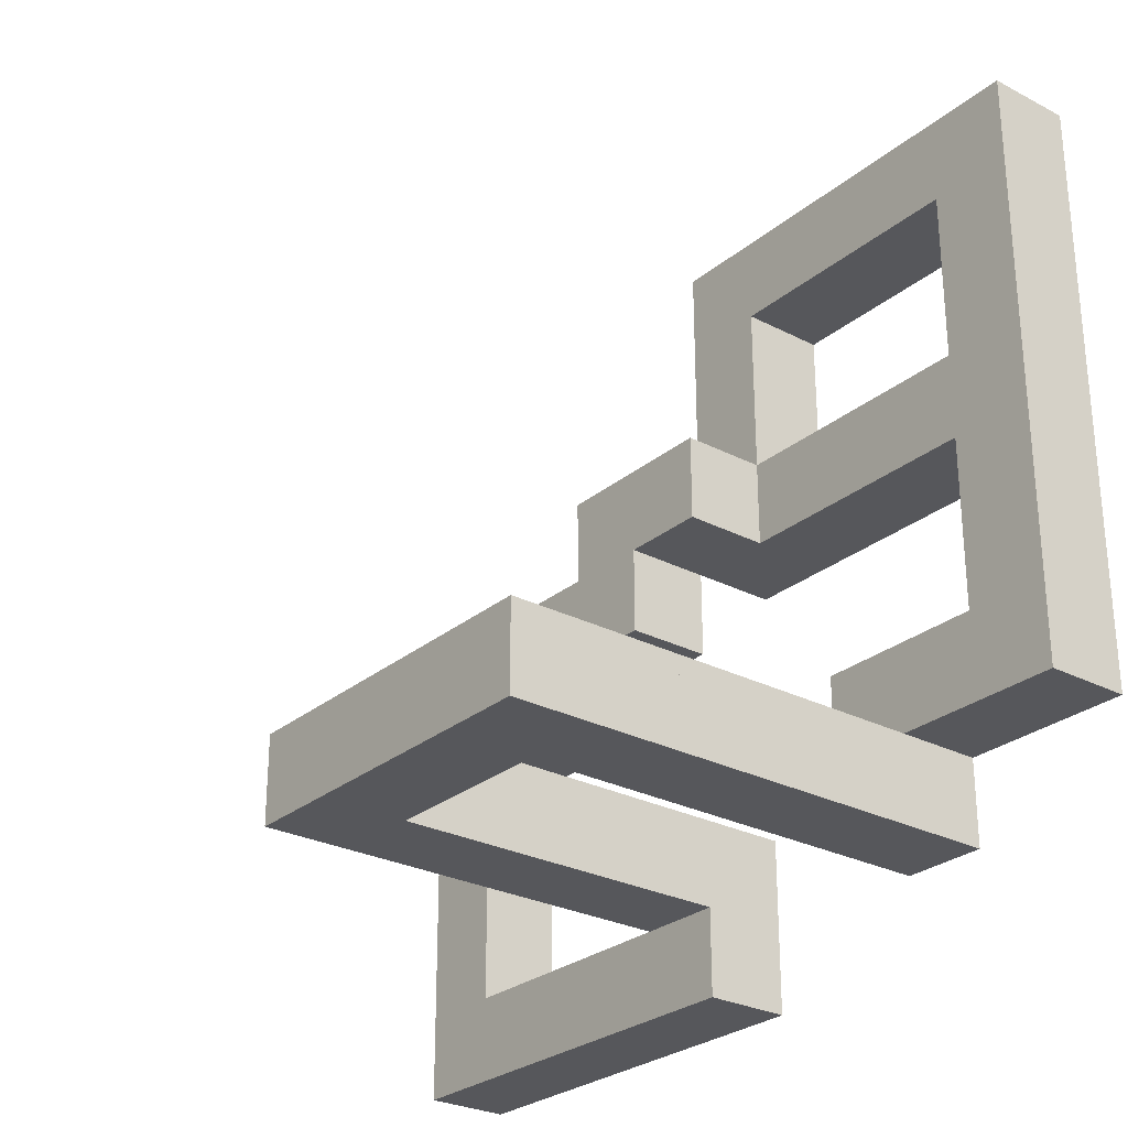
<metadata>
{"format":"obj","ext":"obj","renderer":"f3d","projection":"perspective","resolution":1024,"background":"white","views":[{"elev":-27.4,"azim":-128.5,"up":"+Z"}]}
</metadata>
<code>
v -77 0 15
v -107 0 15
v -77 0 45
v -107 0 45
v -77 0 45
v -107 0 45
v -77 30 45
v -107 30 45
v -77 30 45
v -107 30 45
v -77 30 15
v -107 30 15
v -77 30 15
v -107 30 15
v -77 0 15
v -107 0 15
v -77 0 15
v -77 0 45
v -77 30 45
v -77 30 15
v -107 0 15
v -107 0 45
v -107 30 45
v -107 30 15
v -17 0 15
v -47 0 15
v -17 0 45
v -47 0 45
v -17 0 45
v -47 0 45
v -17 30 45
v -47 30 45
v -17 30 45
v -47 30 45
v -17 30 15
v -47 30 15
v -17 30 15
v -47 30 15
v -17 0 15
v -47 0 15
v -17 0 15
v -17 0 45
v -17 30 45
v -17 30 15
v -47 0 15
v -47 0 45
v -47 30 45
v -47 30 15
v -47 0 15
v -77 0 15
v -47 0 45
v -77 0 45
v -47 0 45
v -77 0 45
v -47 30 45
v -77 30 45
v -47 30 45
v -77 30 45
v -47 30 15
v -77 30 15
v -47 30 15
v -77 30 15
v -47 0 15
v -77 0 15
v -47 0 15
v -47 0 45
v -47 30 45
v -47 30 15
v -77 0 15
v -77 0 45
v -77 30 45
v -77 30 15
v -77 0 -75
v -107 0 -75
v -77 0 -45
v -107 0 -45
v -77 0 -45
v -107 0 -45
v -77 30 -45
v -107 30 -45
v -77 30 -45
v -107 30 -45
v -77 30 -75
v -107 30 -75
v -77 30 -75
v -107 30 -75
v -77 0 -75
v -107 0 -75
v -77 0 -75
v -77 0 -45
v -77 30 -45
v -77 30 -75
v -107 0 -75
v -107 0 -45
v -107 30 -45
v -107 30 -75
v -107 0 -75
v -137 0 -75
v -107 0 -45
v -137 0 -45
v -107 0 -45
v -137 0 -45
v -107 30 -45
v -137 30 -45
v -107 30 -45
v -137 30 -45
v -107 30 -75
v -137 30 -75
v -107 30 -75
v -137 30 -75
v -107 0 -75
v -137 0 -75
v -107 0 -75
v -107 0 -45
v -107 30 -45
v -107 30 -75
v -137 0 -75
v -137 0 -45
v -137 30 -45
v -137 30 -75
v -77 0 105
v -107 0 105
v -77 0 135
v -107 0 135
v -77 0 135
v -107 0 135
v -77 30 135
v -107 30 135
v -77 30 135
v -107 30 135
v -77 30 105
v -107 30 105
v -77 30 105
v -107 30 105
v -77 0 105
v -107 0 105
v -77 0 105
v -77 0 135
v -77 30 135
v -77 30 105
v -107 0 105
v -107 0 135
v -107 30 135
v -107 30 105
v -107 0 105
v -137 0 105
v -107 0 135
v -137 0 135
v -107 0 135
v -137 0 135
v -107 30 135
v -137 30 135
v -107 30 135
v -137 30 135
v -107 30 105
v -137 30 105
v -107 30 105
v -137 30 105
v -107 0 105
v -137 0 105
v -107 0 105
v -107 0 135
v -107 30 135
v -107 30 105
v -137 0 105
v -137 0 135
v -137 30 135
v -137 30 105
v -107 0 -45
v -107 30 -45
v -137 0 -45
v -137 30 -45
v -137 0 -45
v -137 30 -45
v -137 0 -15
v -137 30 -15
v -137 0 -15
v -137 30 -15
v -107 0 -15
v -107 30 -15
v -107 0 -15
v -107 30 -15
v -107 0 -45
v -107 30 -45
v -107 0 -45
v -137 0 -45
v -137 0 -15
v -107 0 -15
v -107 30 -45
v -137 30 -45
v -137 30 -15
v -107 30 -15
v -107 0 75
v -107 30 75
v -137 0 75
v -137 30 75
v -137 0 75
v -137 30 75
v -137 0 105
v -137 30 105
v -137 0 105
v -137 30 105
v -107 0 105
v -107 30 105
v -107 0 105
v -107 30 105
v -107 0 75
v -107 30 75
v -107 0 75
v -137 0 75
v -137 0 105
v -107 0 105
v -107 30 75
v -137 30 75
v -137 30 105
v -107 30 105
v -137 0 45
v -137 30 45
v -137 0 75
v -137 30 75
v -137 0 75
v -137 30 75
v -107 0 75
v -107 30 75
v -107 0 75
v -107 30 75
v -107 0 45
v -107 30 45
v -107 0 45
v -107 30 45
v -137 0 45
v -137 30 45
v -137 0 45
v -137 0 75
v -107 0 75
v -107 0 45
v -137 30 45
v -137 30 75
v -107 30 75
v -107 30 45
v -137 0 15
v -137 30 15
v -137 0 45
v -137 30 45
v -137 0 45
v -137 30 45
v -107 0 45
v -107 30 45
v -107 0 45
v -107 30 45
v -107 0 15
v -107 30 15
v -107 0 15
v -107 30 15
v -137 0 15
v -137 30 15
v -137 0 15
v -137 0 45
v -107 0 45
v -107 0 15
v -137 30 15
v -137 30 45
v -107 30 45
v -107 30 15
v -137 0 15
v -137 30 15
v -107 0 15
v -107 30 15
v -107 0 15
v -107 30 15
v -107 0 -15
v -107 30 -15
v -107 0 -15
v -107 30 -15
v -137 0 -15
v -137 30 -15
v -137 0 -15
v -137 30 -15
v -137 0 15
v -137 30 15
v -137 0 15
v -107 0 15
v -107 0 -15
v -137 0 -15
v -137 30 15
v -107 30 15
v -107 30 -15
v -137 30 -15
v 13 30 -105
v 13 30 -75
v 43 30 -105
v 43 30 -75
v 43 30 -105
v 43 30 -75
v 43 60 -105
v 43 60 -75
v 43 60 -105
v 43 60 -75
v 13 60 -105
v 13 60 -75
v 13 60 -105
v 13 60 -75
v 13 30 -105
v 13 30 -75
v 13 30 -105
v 43 30 -105
v 43 60 -105
v 13 60 -105
v 13 30 -75
v 43 30 -75
v 43 60 -75
v 13 60 -75
v 13 90 -105
v 13 90 -75
v 43 90 -105
v 43 90 -75
v 43 90 -105
v 43 90 -75
v 43 120 -105
v 43 120 -75
v 43 120 -105
v 43 120 -75
v 13 120 -105
v 13 120 -75
v 13 120 -105
v 13 120 -75
v 13 90 -105
v 13 90 -75
v 13 90 -105
v 43 90 -105
v 43 120 -105
v 13 120 -105
v 13 90 -75
v 43 90 -75
v 43 120 -75
v 13 120 -75
v -47 150 -105
v -47 150 -75
v -47 180 -105
v -47 180 -75
v -47 180 -105
v -47 180 -75
v -77 180 -105
v -77 180 -75
v -77 180 -105
v -77 180 -75
v -77 150 -105
v -77 150 -75
v -77 150 -105
v -77 150 -75
v -47 150 -105
v -47 150 -75
v -47 150 -105
v -47 180 -105
v -77 180 -105
v -77 150 -105
v -47 150 -75
v -47 180 -75
v -77 180 -75
v -77 150 -75
v -47 0 -75
v -47 30 -75
v -47 0 -105
v -47 30 -105
v -47 0 -105
v -47 30 -105
v -77 0 -105
v -77 30 -105
v -77 0 -105
v -77 30 -105
v -77 0 -75
v -77 30 -75
v -77 0 -75
v -77 30 -75
v -47 0 -75
v -47 30 -75
v -47 0 -75
v -47 0 -105
v -77 0 -105
v -77 0 -75
v -47 30 -75
v -47 30 -105
v -77 30 -105
v -77 30 -75
v -77 60 -75
v -77 60 -105
v -47 60 -75
v -47 60 -105
v -47 60 -75
v -47 60 -105
v -47 30 -75
v -47 30 -105
v -47 30 -75
v -47 30 -105
v -77 30 -75
v -77 30 -105
v -77 30 -75
v -77 30 -105
v -77 60 -75
v -77 60 -105
v -77 60 -75
v -47 60 -75
v -47 30 -75
v -77 30 -75
v -77 60 -105
v -47 60 -105
v -47 30 -105
v -77 30 -105
v -77 90 -75
v -77 90 -105
v -47 90 -75
v -47 90 -105
v -47 90 -75
v -47 90 -105
v -47 60 -75
v -47 60 -105
v -47 60 -75
v -47 60 -105
v -77 60 -75
v -77 60 -105
v -77 60 -75
v -77 60 -105
v -77 90 -75
v -77 90 -105
v -77 90 -75
v -47 90 -75
v -47 60 -75
v -77 60 -75
v -77 90 -105
v -47 90 -105
v -47 60 -105
v -77 60 -105
v -77 120 -75
v -77 120 -105
v -47 120 -75
v -47 120 -105
v -47 120 -75
v -47 120 -105
v -47 90 -75
v -47 90 -105
v -47 90 -75
v -47 90 -105
v -77 90 -75
v -77 90 -105
v -77 90 -75
v -77 90 -105
v -77 120 -75
v -77 120 -105
v -77 120 -75
v -47 120 -75
v -47 90 -75
v -77 90 -75
v -77 120 -105
v -47 120 -105
v -47 90 -105
v -77 90 -105
v -77 150 -75
v -77 150 -105
v -47 150 -75
v -47 150 -105
v -47 150 -75
v -47 150 -105
v -47 120 -75
v -47 120 -105
v -47 120 -75
v -47 120 -105
v -77 120 -75
v -77 120 -105
v -77 120 -75
v -77 120 -105
v -77 150 -75
v -77 150 -105
v -77 150 -75
v -47 150 -75
v -47 120 -75
v -77 120 -75
v -77 150 -105
v -47 150 -105
v -47 120 -105
v -77 120 -105
v -47 180 -75
v -47 180 -105
v -17 180 -75
v -17 180 -105
v -17 180 -75
v -17 180 -105
v -17 150 -75
v -17 150 -105
v -17 150 -75
v -17 150 -105
v -47 150 -75
v -47 150 -105
v -47 150 -75
v -47 150 -105
v -47 180 -75
v -47 180 -105
v -47 180 -75
v -17 180 -75
v -17 150 -75
v -47 150 -75
v -47 180 -105
v -17 180 -105
v -17 150 -105
v -47 150 -105
v -17 150 -105
v -17 150 -75
v 13 150 -105
v 13 150 -75
v 13 150 -105
v 13 150 -75
v 13 180 -105
v 13 180 -75
v 13 180 -105
v 13 180 -75
v -17 180 -105
v -17 180 -75
v -17 180 -105
v -17 180 -75
v -17 150 -105
v -17 150 -75
v -17 150 -105
v 13 150 -105
v 13 180 -105
v -17 180 -105
v -17 150 -75
v 13 150 -75
v 13 180 -75
v -17 180 -75
v 13 120 -105
v 13 150 -105
v 13 120 -75
v 13 150 -75
v 13 120 -75
v 13 150 -75
v 43 120 -75
v 43 150 -75
v 43 120 -75
v 43 150 -75
v 43 120 -105
v 43 150 -105
v 43 120 -105
v 43 150 -105
v 13 120 -105
v 13 150 -105
v 13 120 -105
v 13 120 -75
v 43 120 -75
v 43 120 -105
v 13 150 -105
v 13 150 -75
v 43 150 -75
v 43 150 -105
v 13 150 -105
v 13 180 -105
v 13 150 -75
v 13 180 -75
v 13 150 -75
v 13 180 -75
v 43 150 -75
v 43 180 -75
v 43 150 -75
v 43 180 -75
v 43 150 -105
v 43 180 -105
v 43 150 -105
v 43 180 -105
v 13 150 -105
v 13 180 -105
v 13 150 -105
v 13 150 -75
v 43 150 -75
v 43 150 -105
v 13 180 -105
v 13 180 -75
v 43 180 -75
v 43 180 -105
v 43 60 -105
v 43 90 -105
v 13 60 -105
v 13 90 -105
v 13 60 -105
v 13 90 -105
v 13 60 -75
v 13 90 -75
v 13 60 -75
v 13 90 -75
v 43 60 -75
v 43 90 -75
v 43 60 -75
v 43 90 -75
v 43 60 -105
v 43 90 -105
v 43 60 -105
v 13 60 -105
v 13 60 -75
v 43 60 -75
v 43 90 -105
v 13 90 -105
v 13 90 -75
v 43 90 -75
v -77 0 -75
v -77 30 -75
v -47 0 -75
v -47 30 -75
v -47 0 -75
v -47 30 -75
v -47 0 -105
v -47 30 -105
v -47 0 -105
v -47 30 -105
v -77 0 -105
v -77 30 -105
v -77 0 -105
v -77 30 -105
v -77 0 -75
v -77 30 -75
v -77 0 -75
v -47 0 -75
v -47 0 -105
v -77 0 -105
v -77 30 -75
v -47 30 -75
v -47 30 -105
v -77 30 -105
v -47 0 -45
v -47 30 -45
v -47 0 -75
v -47 30 -75
v -47 0 -75
v -47 30 -75
v -77 0 -75
v -77 30 -75
v -77 0 -75
v -77 30 -75
v -77 0 -45
v -77 30 -45
v -77 0 -45
v -77 30 -45
v -47 0 -45
v -47 30 -45
v -47 0 -45
v -47 0 -75
v -77 0 -75
v -77 0 -45
v -47 30 -45
v -47 30 -75
v -77 30 -75
v -77 30 -45
v -17 0 105
v -47 0 105
v -17 0 135
v -47 0 135
v -17 0 135
v -47 0 135
v -17 30 135
v -47 30 135
v -17 30 135
v -47 30 135
v -17 30 105
v -47 30 105
v -17 30 105
v -47 30 105
v -17 0 105
v -47 0 105
v -17 0 105
v -17 0 135
v -17 30 135
v -17 30 105
v -47 0 105
v -47 0 135
v -47 30 135
v -47 30 105
v -47 0 105
v -77 0 105
v -47 0 135
v -77 0 135
v -47 0 135
v -77 0 135
v -47 30 135
v -77 30 135
v -47 30 135
v -77 30 135
v -47 30 105
v -77 30 105
v -47 30 105
v -77 30 105
v -47 0 105
v -77 0 105
v -47 0 105
v -47 0 135
v -47 30 135
v -47 30 105
v -77 0 105
v -77 0 135
v -77 30 135
v -77 30 105
v 13 0 75
v 13 0 105
v 13 30 75
v 13 30 105
v 13 30 75
v 13 30 105
v -17 30 75
v -17 30 105
v -17 30 75
v -17 30 105
v -17 0 75
v -17 0 105
v -17 0 75
v -17 0 105
v 13 0 75
v 13 0 105
v 13 0 75
v 13 30 75
v -17 30 75
v -17 0 75
v 13 0 105
v 13 30 105
v -17 30 105
v -17 0 105
v -17 0 45
v -17 0 75
v 13 0 45
v 13 0 75
v 13 0 45
v 13 0 75
v 13 30 45
v 13 30 75
v 13 30 45
v 13 30 75
v -17 30 45
v -17 30 75
v -17 30 45
v -17 30 75
v -17 0 45
v -17 0 75
v -17 0 45
v 13 0 45
v 13 30 45
v -17 30 45
v -17 0 75
v 13 0 75
v 13 30 75
v -17 30 75
v -17 0 15
v -17 0 45
v 13 0 15
v 13 0 45
v 13 0 15
v 13 0 45
v 13 30 15
v 13 30 45
v 13 30 15
v 13 30 45
v -17 30 15
v -17 30 45
v -17 30 15
v -17 30 45
v -17 0 15
v -17 0 45
v -17 0 15
v 13 0 15
v 13 30 15
v -17 30 15
v -17 0 45
v 13 0 45
v 13 30 45
v -17 30 45
v 133 0 -45
v 133 30 -45
v 163 0 -45
v 163 30 -45
v 163 0 -45
v 163 30 -45
v 163 0 -75
v 163 30 -75
v 163 0 -75
v 163 30 -75
v 133 0 -75
v 133 30 -75
v 133 0 -75
v 133 30 -75
v 133 0 -45
v 133 30 -45
v 133 0 -45
v 163 0 -45
v 163 0 -75
v 133 0 -75
v 133 30 -45
v 163 30 -45
v 163 30 -75
v 133 30 -75
v 103 0 15
v 103 30 15
v 103 0 -15
v 103 30 -15
v 103 0 -15
v 103 30 -15
v 73 0 -15
v 73 30 -15
v 73 0 -15
v 73 30 -15
v 73 0 15
v 73 30 15
v 73 0 15
v 73 30 15
v 103 0 15
v 103 30 15
v 103 0 15
v 103 0 -15
v 73 0 -15
v 73 0 15
v 103 30 15
v 103 30 -15
v 73 30 -15
v 73 30 15
v 103 30 -15
v 103 60 -15
v 73 30 -15
v 73 60 -15
v 73 30 -15
v 73 60 -15
v 73 30 15
v 73 60 15
v 73 30 15
v 73 60 15
v 103 30 15
v 103 60 15
v 103 30 15
v 103 60 15
v 103 30 -15
v 103 60 -15
v 103 30 -15
v 73 30 -15
v 73 30 15
v 103 30 15
v 103 60 -15
v 73 60 -15
v 73 60 15
v 103 60 15
v 103 0 -135
v 103 30 -135
v 103 0 -105
v 103 30 -105
v 103 0 -105
v 103 30 -105
v 133 0 -105
v 133 30 -105
v 133 0 -105
v 133 30 -105
v 133 0 -135
v 133 30 -135
v 133 0 -135
v 133 30 -135
v 103 0 -135
v 103 30 -135
v 103 0 -135
v 103 0 -105
v 133 0 -105
v 133 0 -135
v 103 30 -135
v 103 30 -105
v 133 30 -105
v 133 30 -135
v 73 0 -135
v 73 30 -135
v 73 0 -105
v 73 30 -105
v 73 0 -105
v 73 30 -105
v 103 0 -105
v 103 30 -105
v 103 0 -105
v 103 30 -105
v 103 0 -135
v 103 30 -135
v 103 0 -135
v 103 30 -135
v 73 0 -135
v 73 30 -135
v 73 0 -135
v 73 0 -105
v 103 0 -105
v 103 0 -135
v 73 30 -135
v 73 30 -105
v 103 30 -105
v 103 30 -135
v 43 0 -135
v 43 30 -135
v 43 0 -105
v 43 30 -105
v 43 0 -105
v 43 30 -105
v 73 0 -105
v 73 30 -105
v 73 0 -105
v 73 30 -105
v 73 0 -135
v 73 30 -135
v 73 0 -135
v 73 30 -135
v 43 0 -135
v 43 30 -135
v 43 0 -135
v 43 0 -105
v 73 0 -105
v 73 0 -135
v 43 30 -135
v 43 30 -105
v 73 30 -105
v 73 30 -135
v 163 0 -15
v 163 30 -15
v 163 0 -45
v 163 30 -45
v 163 0 -45
v 163 30 -45
v 133 0 -45
v 133 30 -45
v 133 0 -45
v 133 30 -45
v 133 0 -15
v 133 30 -15
v 133 0 -15
v 133 30 -15
v 163 0 -15
v 163 30 -15
v 163 0 -15
v 163 0 -45
v 133 0 -45
v 133 0 -15
v 163 30 -15
v 163 30 -45
v 133 30 -45
v 133 30 -15
v 163 30 -15
v 133 30 -15
v 163 0 -15
v 133 0 -15
v 163 0 -15
v 133 0 -15
v 163 0 15
v 133 0 15
v 163 0 15
v 133 0 15
v 163 30 15
v 133 30 15
v 163 30 15
v 133 30 15
v 163 30 -15
v 133 30 -15
v 163 30 -15
v 163 0 -15
v 163 0 15
v 163 30 15
v 133 30 -15
v 133 0 -15
v 133 0 15
v 133 30 15
v 133 30 -15
v 103 30 -15
v 133 0 -15
v 103 0 -15
v 133 0 -15
v 103 0 -15
v 133 0 15
v 103 0 15
v 133 0 15
v 103 0 15
v 133 30 15
v 103 30 15
v 133 30 15
v 103 30 15
v 133 30 -15
v 103 30 -15
v 133 30 -15
v 133 0 -15
v 133 0 15
v 133 30 15
v 103 30 -15
v 103 0 -15
v 103 0 15
v 103 30 15
v 73 30 15
v 43 30 15
v 73 60 15
v 43 60 15
v 73 60 15
v 43 60 15
v 73 60 -15
v 43 60 -15
v 73 60 -15
v 43 60 -15
v 73 30 -15
v 43 30 -15
v 73 30 -15
v 43 30 -15
v 73 30 15
v 43 30 15
v 73 30 15
v 73 60 15
v 73 60 -15
v 73 30 -15
v 43 30 15
v 43 60 15
v 43 60 -15
v 43 30 -15
v 133 0 -105
v 133 0 -135
v 133 30 -105
v 133 30 -135
v 133 30 -105
v 133 30 -135
v 163 30 -105
v 163 30 -135
v 163 30 -105
v 163 30 -135
v 163 0 -105
v 163 0 -135
v 163 0 -105
v 163 0 -135
v 133 0 -105
v 133 0 -135
v 133 0 -105
v 133 30 -105
v 163 30 -105
v 163 0 -105
v 133 0 -135
v 133 30 -135
v 163 30 -135
v 163 0 -135
v 133 0 -75
v 133 30 -75
v 163 0 -75
v 163 30 -75
v 163 0 -75
v 163 30 -75
v 163 0 -105
v 163 30 -105
v 163 0 -105
v 163 30 -105
v 133 0 -105
v 133 30 -105
v 133 0 -105
v 133 30 -105
v 133 0 -75
v 133 30 -75
v 133 0 -75
v 163 0 -75
v 163 0 -105
v 133 0 -105
v 133 30 -75
v 163 30 -75
v 163 30 -105
v 133 30 -105
v 43 30 15
v 13 30 15
v 43 30 45
v 13 30 45
v 43 30 45
v 13 30 45
v 43 60 45
v 13 60 45
v 43 60 45
v 13 60 45
v 43 60 15
v 13 60 15
v 43 60 15
v 13 60 15
v 43 30 15
v 13 30 15
v 43 30 15
v 43 30 45
v 43 60 45
v 43 60 15
v 13 30 15
v 13 30 45
v 13 60 45
v 13 60 15
v 13 30 45
v -17 30 45
v 13 60 45
v -17 60 45
v 13 60 45
v -17 60 45
v 13 60 15
v -17 60 15
v 13 60 15
v -17 60 15
v 13 30 15
v -17 30 15
v 13 30 15
v -17 30 15
v 13 30 45
v -17 30 45
v 13 30 45
v 13 60 45
v 13 60 15
v 13 30 15
v -17 30 45
v -17 60 45
v -17 60 15
v -17 30 15
v 43 0 -135
v 43 30 -135
v 13 0 -135
v 13 30 -135
v 13 0 -135
v 13 30 -135
v 13 0 -105
v 13 30 -105
v 13 0 -105
v 13 30 -105
v 43 0 -105
v 43 30 -105
v 43 0 -105
v 43 30 -105
v 43 0 -135
v 43 30 -135
v 43 0 -135
v 13 0 -135
v 13 0 -105
v 43 0 -105
v 43 30 -135
v 13 30 -135
v 13 30 -105
v 43 30 -105
v 43 0 -105
v 43 30 -105
v 13 0 -105
v 13 30 -105
v 13 0 -105
v 13 30 -105
v 13 0 -75
v 13 30 -75
v 13 0 -75
v 13 30 -75
v 43 0 -75
v 43 30 -75
v 43 0 -75
v 43 30 -75
v 43 0 -105
v 43 30 -105
v 43 0 -105
v 13 0 -105
v 13 0 -75
v 43 0 -75
v 43 30 -105
v 13 30 -105
v 13 30 -75
v 43 30 -75
v -17 0 135
v -17 30 135
v 13 0 135
v 13 30 135
v 13 0 135
v 13 30 135
v 13 0 105
v 13 30 105
v 13 0 105
v 13 30 105
v -17 0 105
v -17 30 105
v -17 0 105
v -17 30 105
v -17 0 135
v -17 30 135
v -17 0 135
v 13 0 135
v 13 0 105
v -17 0 105
v -17 30 135
v 13 30 135
v 13 30 105
v -17 30 105
v 43 30 -15
v 13 30 -15
v 43 30 15
v 13 30 15
v 43 30 15
v 13 30 15
v 43 60 15
v 13 60 15
v 43 60 15
v 13 60 15
v 43 60 -15
v 13 60 -15
v 43 60 -15
v 13 60 -15
v 43 30 -15
v 13 30 -15
v 43 30 -15
v 43 30 15
v 43 60 15
v 43 60 -15
v 13 30 -15
v 13 30 15
v 13 60 15
v 13 60 -15
f 17 20 19 18
f 23 24 21 22
f 1 3 4 2
f 5 7 8 6
f 9 11 12 10
f 13 15 16 14
f 41 44 43 42
f 47 48 45 46
f 25 27 28 26
f 29 31 32 30
f 33 35 36 34
f 37 39 40 38
f 65 68 67 66
f 71 72 69 70
f 49 51 52 50
f 53 55 56 54
f 57 59 60 58
f 61 63 64 62
f 89 92 91 90
f 95 96 93 94
f 73 75 76 74
f 77 79 80 78
f 81 83 84 82
f 85 87 88 86
f 113 116 115 114
f 119 120 117 118
f 97 99 100 98
f 101 103 104 102
f 105 107 108 106
f 109 111 112 110
f 137 140 139 138
f 143 144 141 142
f 121 123 124 122
f 125 127 128 126
f 129 131 132 130
f 133 135 136 134
f 161 164 163 162
f 167 168 165 166
f 145 147 148 146
f 149 151 152 150
f 153 155 156 154
f 157 159 160 158
f 186 185 188 187
f 192 189 190 191
f 169 171 172 170
f 173 175 176 174
f 177 179 180 178
f 181 183 184 182
f 210 209 212 211
f 216 213 214 215
f 193 195 196 194
f 197 199 200 198
f 201 203 204 202
f 205 207 208 206
f 234 233 236 235
f 240 237 238 239
f 217 219 220 218
f 221 223 224 222
f 225 227 228 226
f 229 231 232 230
f 258 257 260 259
f 264 261 262 263
f 241 243 244 242
f 245 247 248 246
f 249 251 252 250
f 253 255 256 254
f 282 281 284 283
f 288 285 286 287
f 265 267 268 266
f 269 271 272 270
f 273 275 276 274
f 277 279 280 278
f 305 308 307 306
f 311 312 309 310
f 289 291 292 290
f 293 295 296 294
f 297 299 300 298
f 301 303 304 302
f 329 332 331 330
f 335 336 333 334
f 313 315 316 314
f 317 319 320 318
f 321 323 324 322
f 325 327 328 326
f 354 353 356 355
f 360 357 358 359
f 337 339 340 338
f 341 343 344 342
f 345 347 348 346
f 349 351 352 350
f 378 377 380 379
f 384 381 382 383
f 361 363 364 362
f 365 367 368 366
f 369 371 372 370
f 373 375 376 374
f 402 401 404 403
f 408 405 406 407
f 385 387 388 386
f 389 391 392 390
f 393 395 396 394
f 397 399 400 398
f 426 425 428 427
f 432 429 430 431
f 409 411 412 410
f 413 415 416 414
f 417 419 420 418
f 421 423 424 422
f 450 449 452 451
f 456 453 454 455
f 433 435 436 434
f 437 439 440 438
f 441 443 444 442
f 445 447 448 446
f 474 473 476 475
f 480 477 478 479
f 457 459 460 458
f 461 463 464 462
f 465 467 468 466
f 469 471 472 470
f 498 497 500 499
f 504 501 502 503
f 481 483 484 482
f 485 487 488 486
f 489 491 492 490
f 493 495 496 494
f 521 524 523 522
f 527 528 525 526
f 505 507 508 506
f 509 511 512 510
f 513 515 516 514
f 517 519 520 518
f 545 548 547 546
f 551 552 549 550
f 529 531 532 530
f 533 535 536 534
f 537 539 540 538
f 541 543 544 542
f 569 572 571 570
f 575 576 573 574
f 553 555 556 554
f 557 559 560 558
f 561 563 564 562
f 565 567 568 566
f 594 593 596 595
f 600 597 598 599
f 577 579 580 578
f 581 583 584 582
f 585 587 588 586
f 589 591 592 590
f 618 617 620 619
f 624 621 622 623
f 601 603 604 602
f 605 607 608 606
f 609 611 612 610
f 613 615 616 614
f 642 641 644 643
f 648 645 646 647
f 625 627 628 626
f 629 631 632 630
f 633 635 636 634
f 637 639 640 638
f 665 668 667 666
f 671 672 669 670
f 649 651 652 650
f 653 655 656 654
f 657 659 660 658
f 661 663 664 662
f 689 692 691 690
f 695 696 693 694
f 673 675 676 674
f 677 679 680 678
f 681 683 684 682
f 685 687 688 686
f 714 713 716 715
f 720 717 718 719
f 697 699 700 698
f 701 703 704 702
f 705 707 708 706
f 709 711 712 710
f 737 740 739 738
f 743 744 741 742
f 721 723 724 722
f 725 727 728 726
f 729 731 732 730
f 733 735 736 734
f 761 764 763 762
f 767 768 765 766
f 745 747 748 746
f 749 751 752 750
f 753 755 756 754
f 757 759 760 758
f 785 788 787 786
f 791 792 789 790
f 769 771 772 770
f 773 775 776 774
f 777 779 780 778
f 781 783 784 782
f 809 812 811 810
f 815 816 813 814
f 793 795 796 794
f 797 799 800 798
f 801 803 804 802
f 805 807 808 806
f 834 833 836 835
f 840 837 838 839
f 817 819 820 818
f 821 823 824 822
f 825 827 828 826
f 829 831 832 830
f 858 857 860 859
f 864 861 862 863
f 841 843 844 842
f 845 847 848 846
f 849 851 852 850
f 853 855 856 854
f 882 881 884 883
f 888 885 886 887
f 865 867 868 866
f 869 871 872 870
f 873 875 876 874
f 877 879 880 878
f 906 905 908 907
f 912 909 910 911
f 889 891 892 890
f 893 895 896 894
f 897 899 900 898
f 901 903 904 902
f 929 932 931 930
f 935 936 933 934
f 913 915 916 914
f 917 919 920 918
f 921 923 924 922
f 925 927 928 926
f 954 953 956 955
f 960 957 958 959
f 937 939 940 938
f 941 943 944 942
f 945 947 948 946
f 949 951 952 950
f 978 977 980 979
f 984 981 982 983
f 961 963 964 962
f 965 967 968 966
f 969 971 972 970
f 973 975 976 974
f 1001 1004 1003 1002
f 1007 1008 1005 1006
f 985 987 988 986
f 989 991 992 990
f 993 995 996 994
f 997 999 1000 998
f 1025 1028 1027 1026
f 1031 1032 1029 1030
f 1009 1011 1012 1010
f 1013 1015 1016 1014
f 1017 1019 1020 1018
f 1021 1023 1024 1022
f 1049 1052 1051 1050
f 1055 1056 1053 1054
f 1033 1035 1036 1034
f 1037 1039 1040 1038
f 1041 1043 1044 1042
f 1045 1047 1048 1046
f 1073 1076 1075 1074
f 1079 1080 1077 1078
f 1057 1059 1060 1058
f 1061 1063 1064 1062
f 1065 1067 1068 1066
f 1069 1071 1072 1070
f 1098 1097 1100 1099
f 1104 1101 1102 1103
f 1081 1083 1084 1082
f 1085 1087 1088 1086
f 1089 1091 1092 1090
f 1093 1095 1096 1094
f 1122 1121 1124 1123
f 1128 1125 1126 1127
f 1105 1107 1108 1106
f 1109 1111 1112 1110
f 1113 1115 1116 1114
f 1117 1119 1120 1118
f 1146 1145 1148 1147
f 1152 1149 1150 1151
f 1129 1131 1132 1130
f 1133 1135 1136 1134
f 1137 1139 1140 1138
f 1141 1143 1144 1142
f 1170 1169 1172 1171
f 1176 1173 1174 1175
f 1153 1155 1156 1154
f 1157 1159 1160 1158
f 1161 1163 1164 1162
f 1165 1167 1168 1166
f 1193 1196 1195 1194
f 1199 1200 1197 1198
f 1177 1179 1180 1178
f 1181 1183 1184 1182
f 1185 1187 1188 1186
f 1189 1191 1192 1190

</code>
